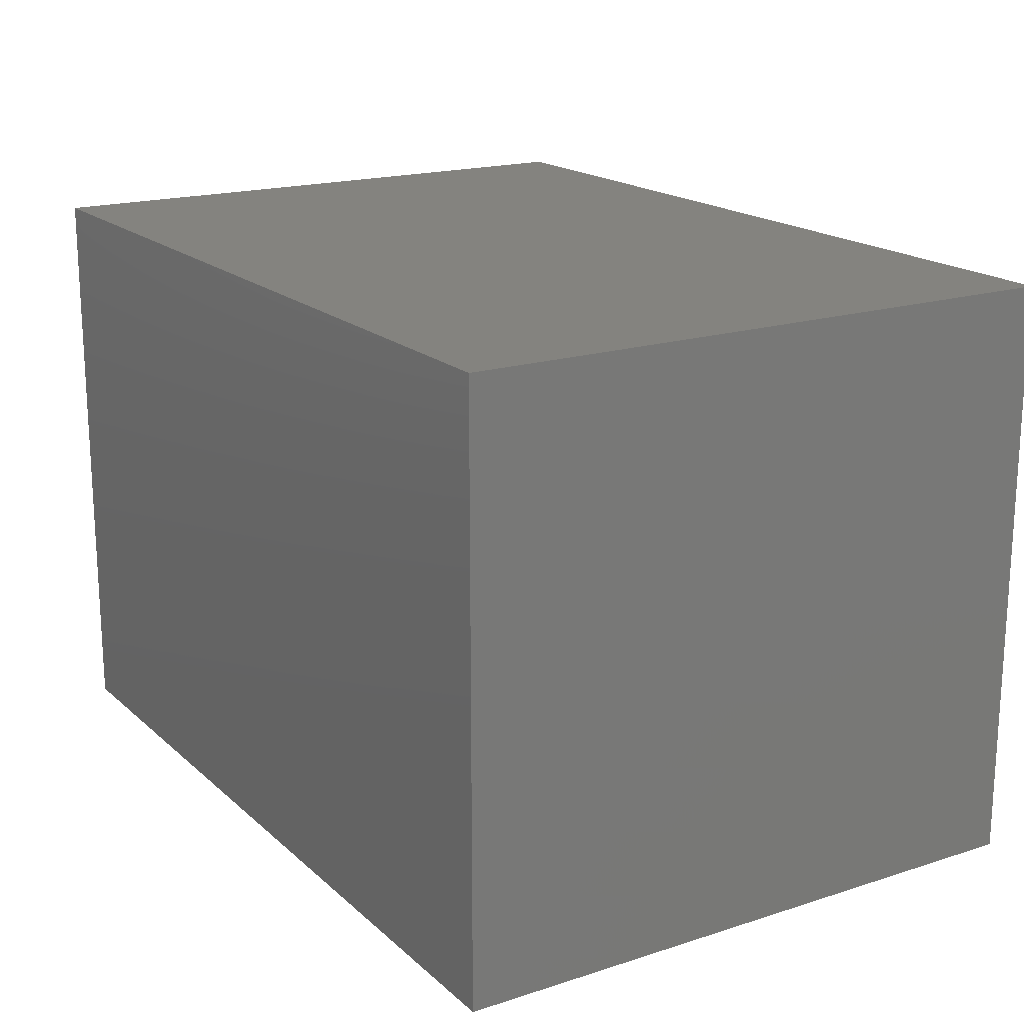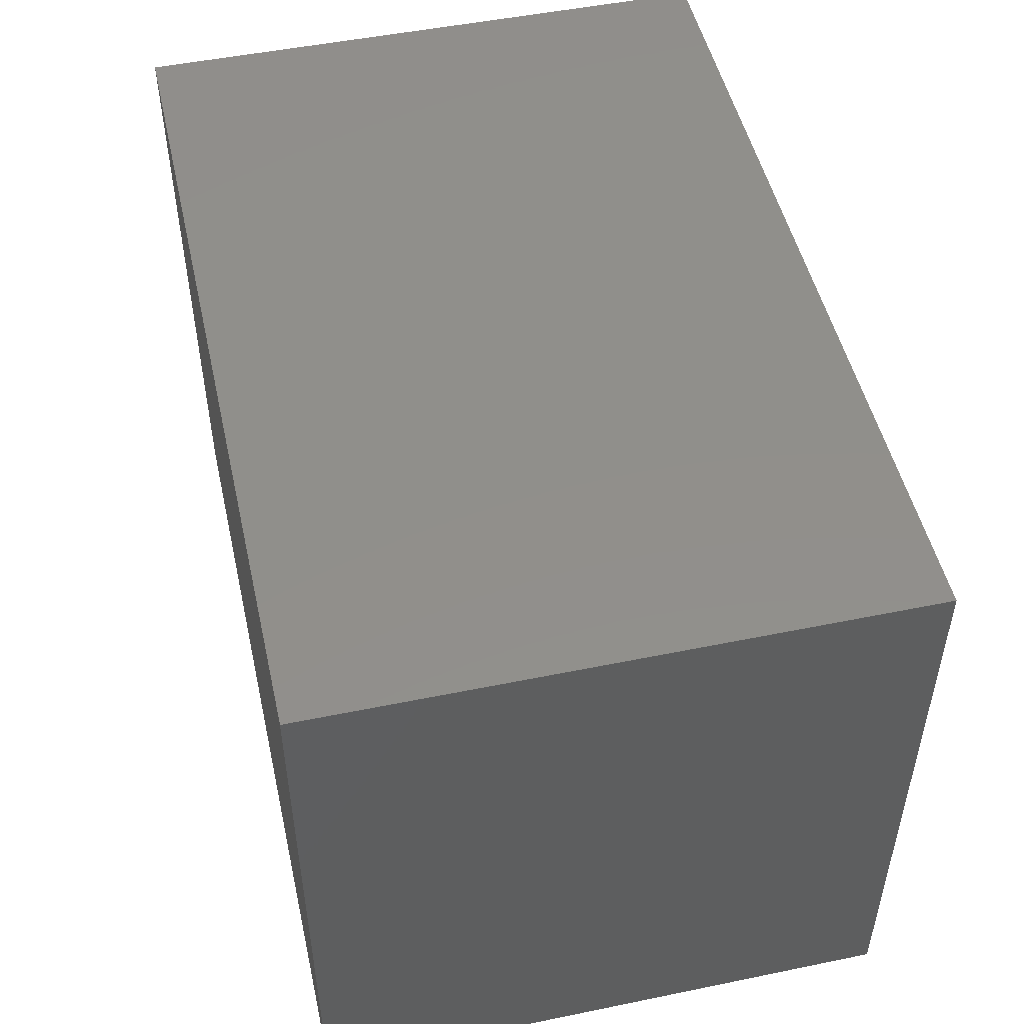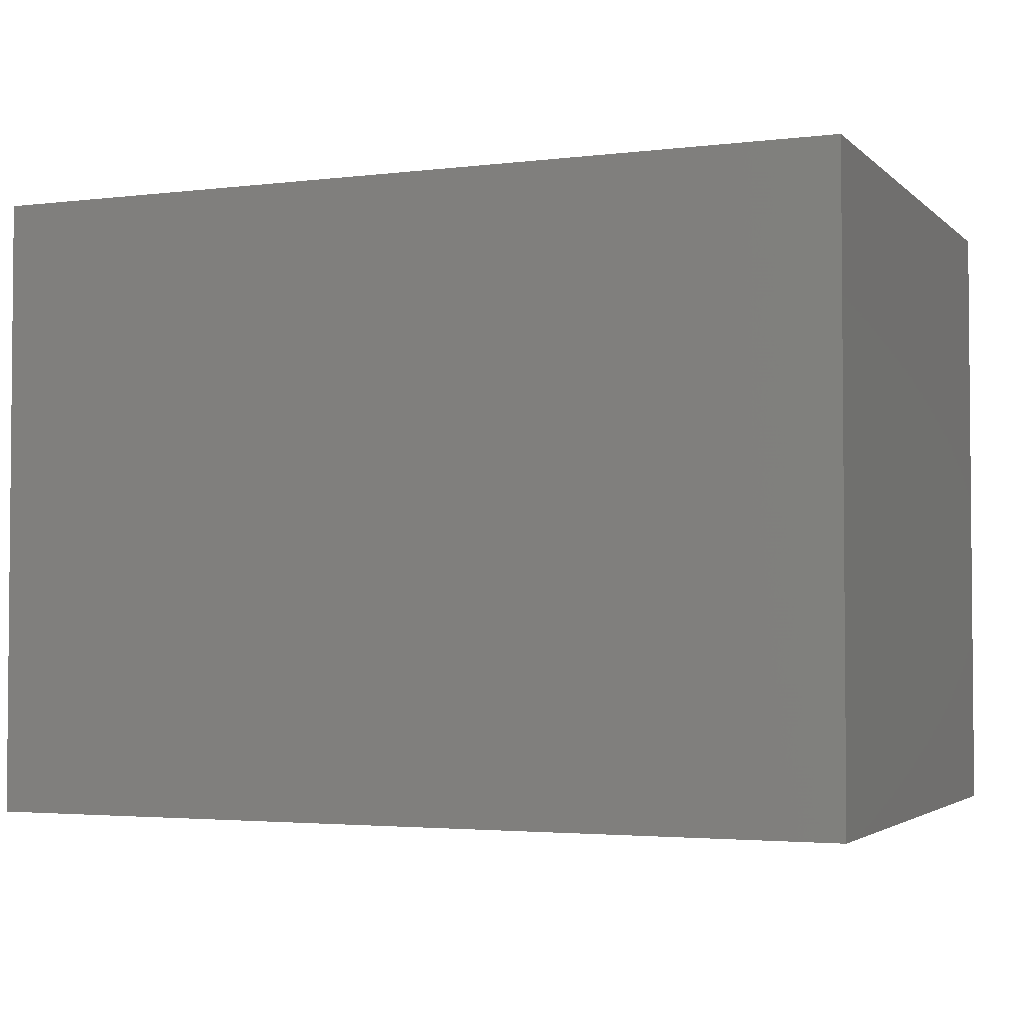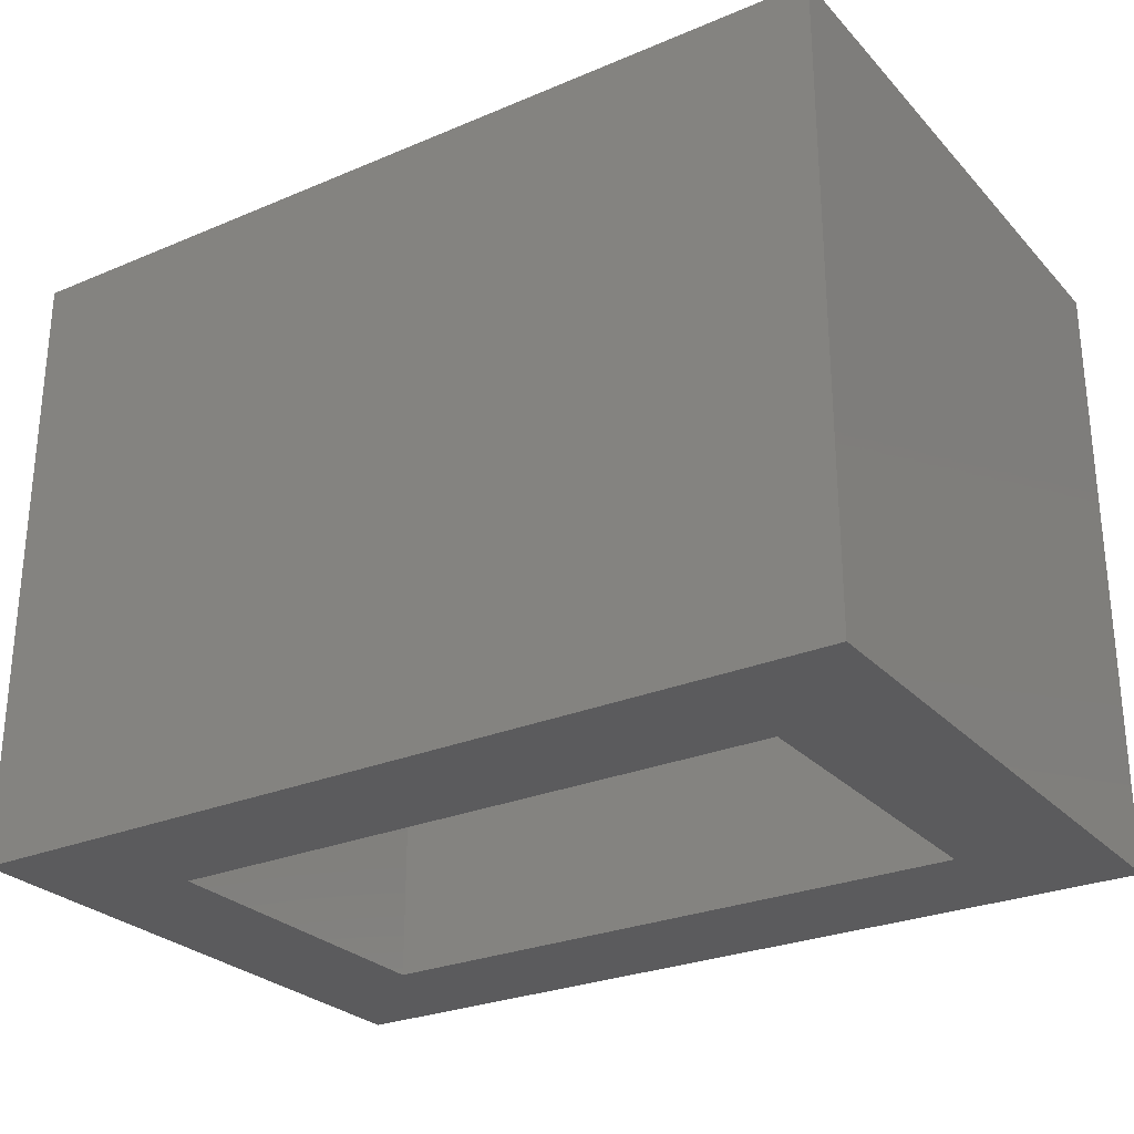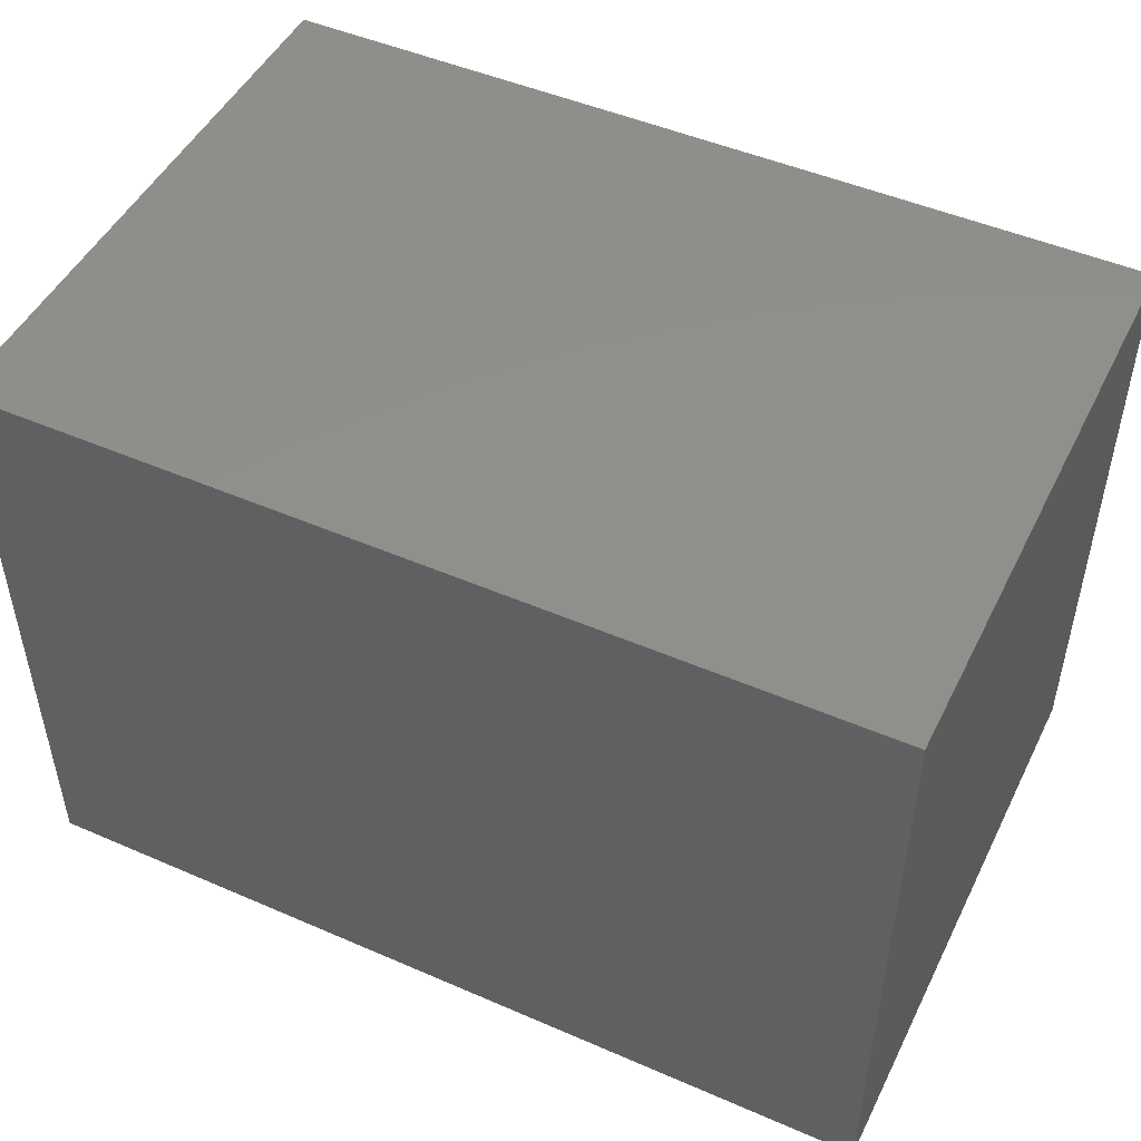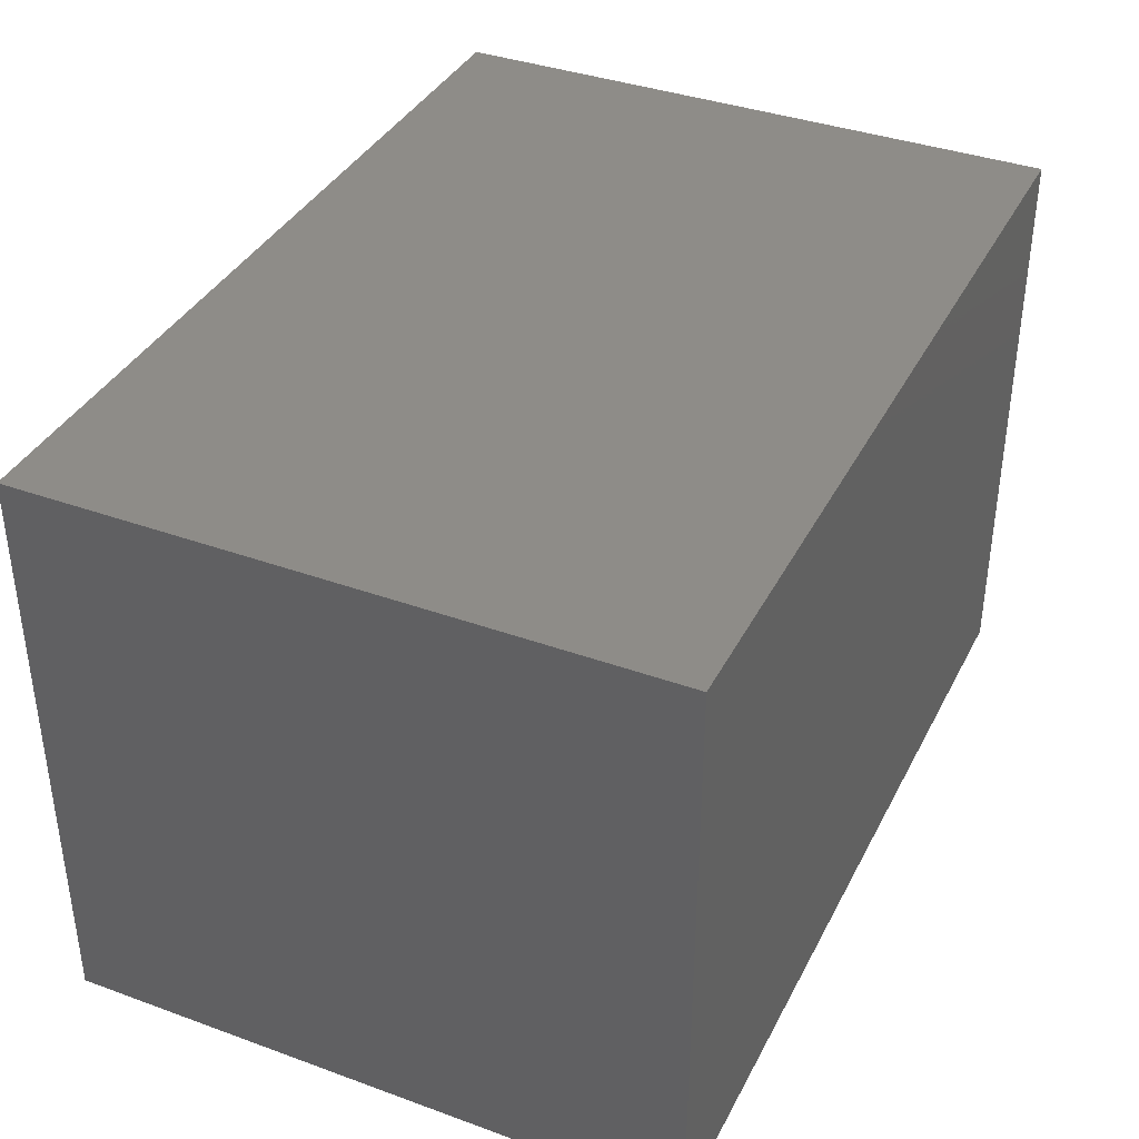
<metadata>
{"format":"stl","ext":"stl","renderer":"f3d","projection":"perspective","resolution":1024,"background":"white","views":[{"elev":18.2,"azim":-121.8,"up":"+Z"},{"elev":50.0,"azim":77.3,"up":"+Y"},{"elev":-3.0,"azim":-157.5,"up":"+Y"},{"elev":-27.3,"azim":-147.0,"up":"+Y"},{"elev":48.5,"azim":25.8,"up":"+Y"},{"elev":37.7,"azim":114.8,"up":"+Z"}]}
</metadata>
<code>
# stl→obj: 80 verts, 156 faces
v -0.003125 0.075 0.6406
v -0.01776 0.07356 0.75
v -0.01776 0.07356 0.6406
v -0.03183 0.06929 0.75
v -0.03183 0.06929 0.6406
v -0.04479 0.06236 0.75
v -0.04479 0.06236 0.6406
v -0.05616 0.05303 0.75
v -0.05616 0.05303 0.6406
v -0.06549 0.04167 0.75
v -0.06549 0.04167 0.6406
v -0.07242 0.0287 0.75
v -0.07242 0.0287 0.6406
v -0.07668 0.01463 0.75
v -0.07668 0.01463 0.6406
v -0.07812 9.185e-18 0.75
v -0.07812 9.185e-18 0.6406
v -0.003125 0.075 0.75
v 0.01151 0.07356 0.6406
v 0.01151 0.07356 0.75
v 0.02558 0.06929 0.6406
v 0.02558 0.06929 0.75
v 0.03854 0.06236 0.6406
v 0.03854 0.06236 0.75
v 0.04991 0.05303 0.6406
v 0.04991 0.05303 0.75
v 0.05924 0.04167 0.6406
v 0.05924 0.04167 0.75
v 0.06617 0.0287 0.6406
v 0.06617 0.0287 0.75
v 0.07043 0.01463 0.6406
v 0.07043 0.01463 0.75
v 0.07187 0 0.6406
v 0.07187 0 0.75
v -0.003125 -0.075 0.6406
v 0.01151 -0.07356 0.75
v 0.01151 -0.07356 0.6406
v 0.02558 -0.06929 0.75
v 0.02558 -0.06929 0.6406
v 0.03854 -0.06236 0.75
v 0.03854 -0.06236 0.6406
v 0.04991 -0.05303 0.75
v 0.04991 -0.05303 0.6406
v 0.05924 -0.04167 0.75
v 0.05924 -0.04167 0.6406
v 0.06617 -0.0287 0.75
v 0.06617 -0.0287 0.6406
v 0.07043 -0.01463 0.75
v 0.07043 -0.01463 0.6406
v -0.003125 -0.075 0.75
v -0.01776 -0.07356 0.6406
v -0.01776 -0.07356 0.75
v -0.03183 -0.06929 0.6406
v -0.03183 -0.06929 0.75
v -0.04479 -0.06236 0.6406
v -0.04479 -0.06236 0.75
v -0.05616 -0.05303 0.6406
v -0.05616 -0.05303 0.75
v -0.06549 -0.04167 0.6406
v -0.06549 -0.04167 0.75
v -0.07242 -0.0287 0.6406
v -0.07242 -0.0287 0.75
v -0.07668 -0.01463 0.6406
v -0.07668 -0.01463 0.75
v 0.4922 0.3367 0.6406
v 0.4922 -0.4531 0.6406
v -0.4922 0.3367 0.6406
v -0.4922 -0.4531 0.6406
v 0.6953 -0.4531 0.8438
v 0.6953 -0.4531 -0.09375
v 0.4922 -0.4531 0.1094
v -0.6953 -0.4531 -0.09375
v -0.4922 -0.4531 0.1094
v -0.6953 -0.4531 0.8438
v 0.4922 0.3367 0.1094
v -0.4922 0.3367 0.1094
v 0.6953 0.5398 0.8438
v 0.6953 0.5398 -0.09375
v -0.6953 0.5398 0.8438
v -0.6953 0.5398 -0.09375
f 1 2 3
f 3 2 4
f 3 4 5
f 5 4 6
f 5 6 7
f 7 6 8
f 7 8 9
f 9 8 10
f 9 10 11
f 11 10 12
f 11 12 13
f 13 12 14
f 13 14 15
f 15 14 16
f 15 16 17
f 2 1 18
f 18 1 19
f 18 19 20
f 20 19 21
f 20 21 22
f 22 21 23
f 22 23 24
f 24 23 25
f 24 25 26
f 26 25 27
f 26 27 28
f 28 27 29
f 28 29 30
f 30 29 31
f 30 31 32
f 32 31 33
f 32 33 34
f 35 36 37
f 37 36 38
f 37 38 39
f 39 38 40
f 39 40 41
f 41 40 42
f 41 42 43
f 43 42 44
f 43 44 45
f 45 44 46
f 45 46 47
f 47 46 48
f 47 48 49
f 49 48 34
f 49 34 33
f 36 35 50
f 50 35 51
f 50 51 52
f 52 51 53
f 52 53 54
f 54 53 55
f 54 55 56
f 56 55 57
f 56 57 58
f 58 57 59
f 58 59 60
f 60 59 61
f 60 61 62
f 62 61 63
f 62 63 64
f 64 63 17
f 64 17 16
f 65 66 33
f 65 33 31
f 65 31 29
f 65 29 27
f 65 27 25
f 65 25 23
f 65 23 21
f 65 21 19
f 65 19 1
f 65 1 3
f 65 3 67
f 68 67 17
f 68 17 63
f 68 63 61
f 68 61 59
f 68 59 57
f 68 57 55
f 68 55 53
f 68 53 51
f 68 51 35
f 66 68 35
f 66 35 37
f 66 37 39
f 66 39 41
f 66 41 43
f 66 43 45
f 66 45 47
f 66 47 49
f 66 49 33
f 67 3 5
f 67 5 7
f 67 7 9
f 67 9 11
f 67 11 13
f 67 13 15
f 67 15 17
f 18 20 2
f 4 2 20
f 22 4 20
f 6 4 22
f 24 6 22
f 8 6 24
f 26 8 24
f 40 56 42
f 54 56 40
f 38 54 40
f 52 54 38
f 36 52 38
f 50 52 36
f 56 58 42
f 42 58 60
f 42 60 44
f 44 60 62
f 44 62 46
f 46 62 64
f 46 64 48
f 48 64 16
f 48 16 34
f 34 16 14
f 34 14 32
f 32 14 12
f 32 12 30
f 30 12 10
f 30 10 28
f 28 10 8
f 28 8 26
f 69 66 70
f 70 66 71
f 70 71 72
f 72 71 73
f 72 73 74
f 74 73 68
f 74 68 69
f 69 68 66
f 66 65 71
f 71 65 75
f 67 68 76
f 76 68 73
f 76 73 75
f 75 73 71
f 69 70 77
f 77 70 78
f 77 78 79
f 79 78 80
f 79 80 74
f 74 80 72
f 80 78 72
f 72 78 70
f 79 74 77
f 77 74 69
f 65 67 75
f 75 67 76

</code>
